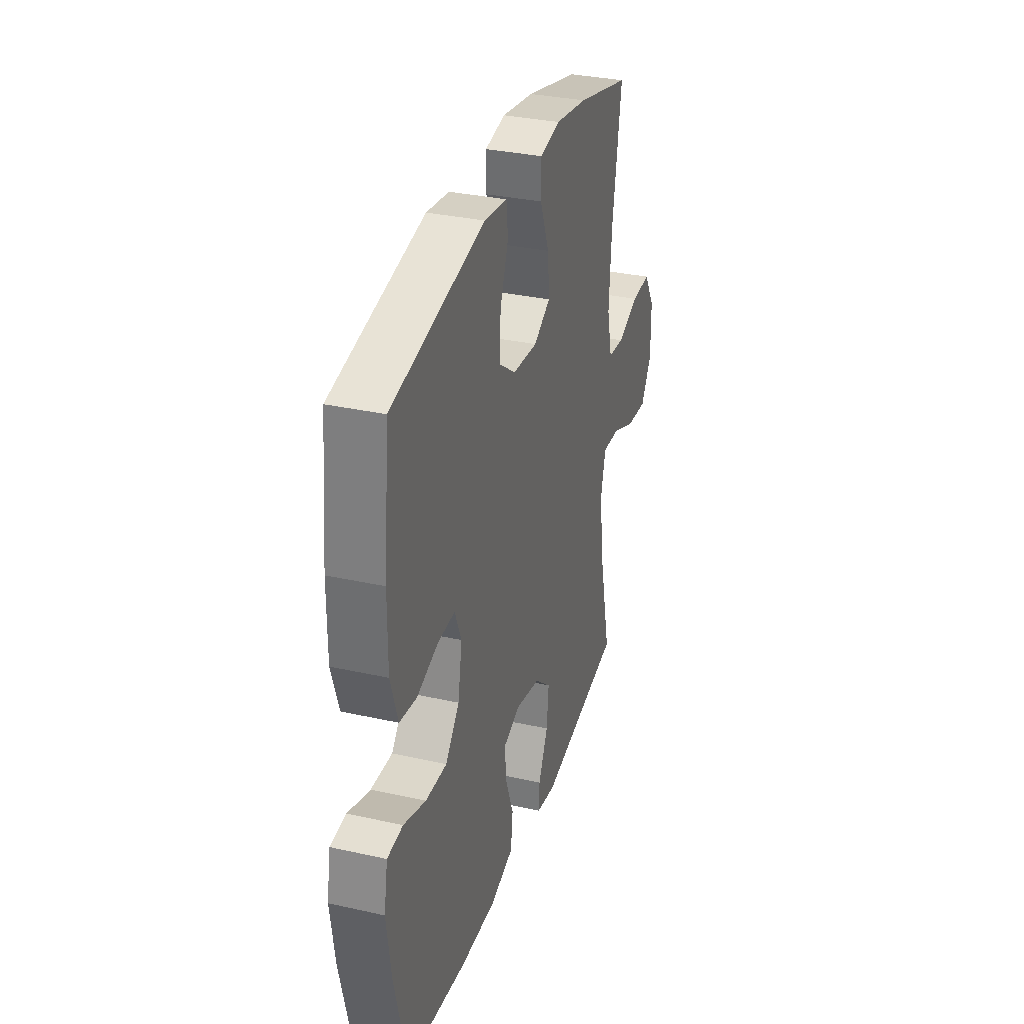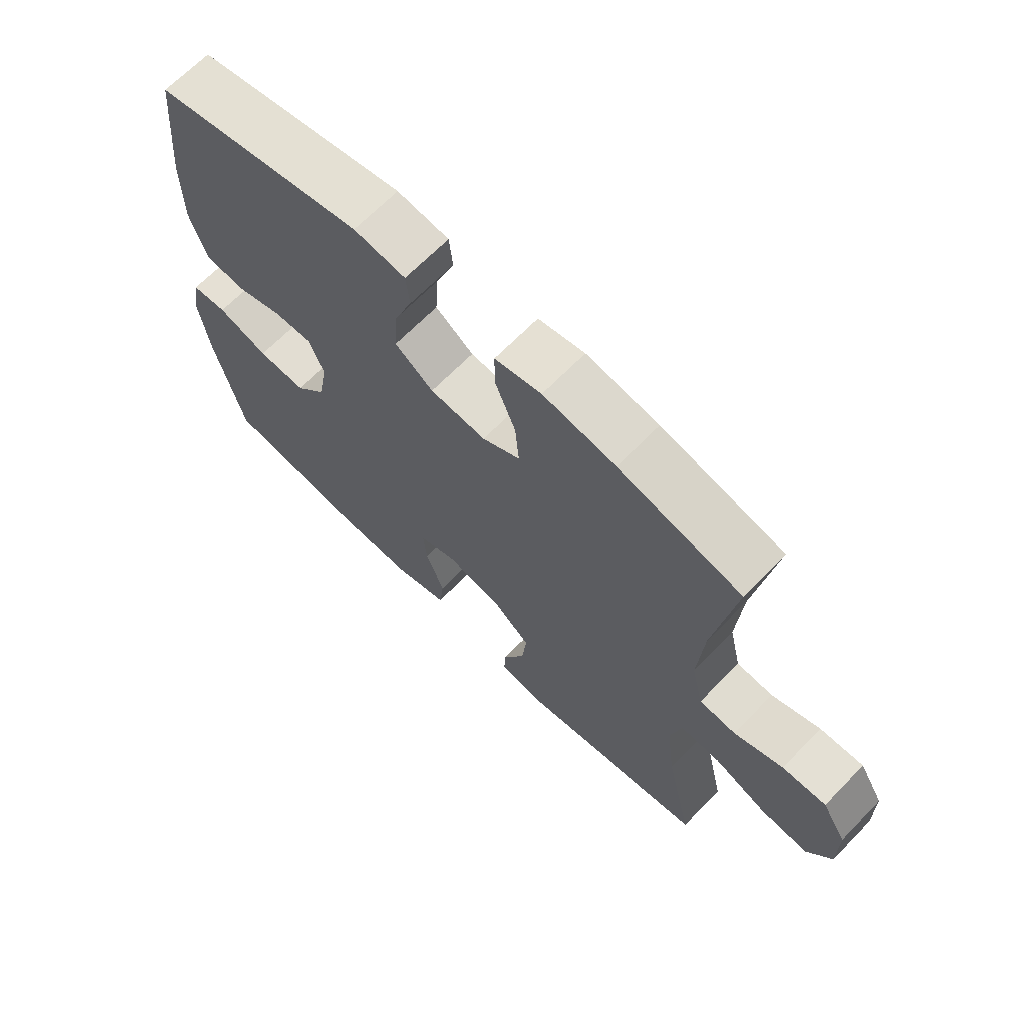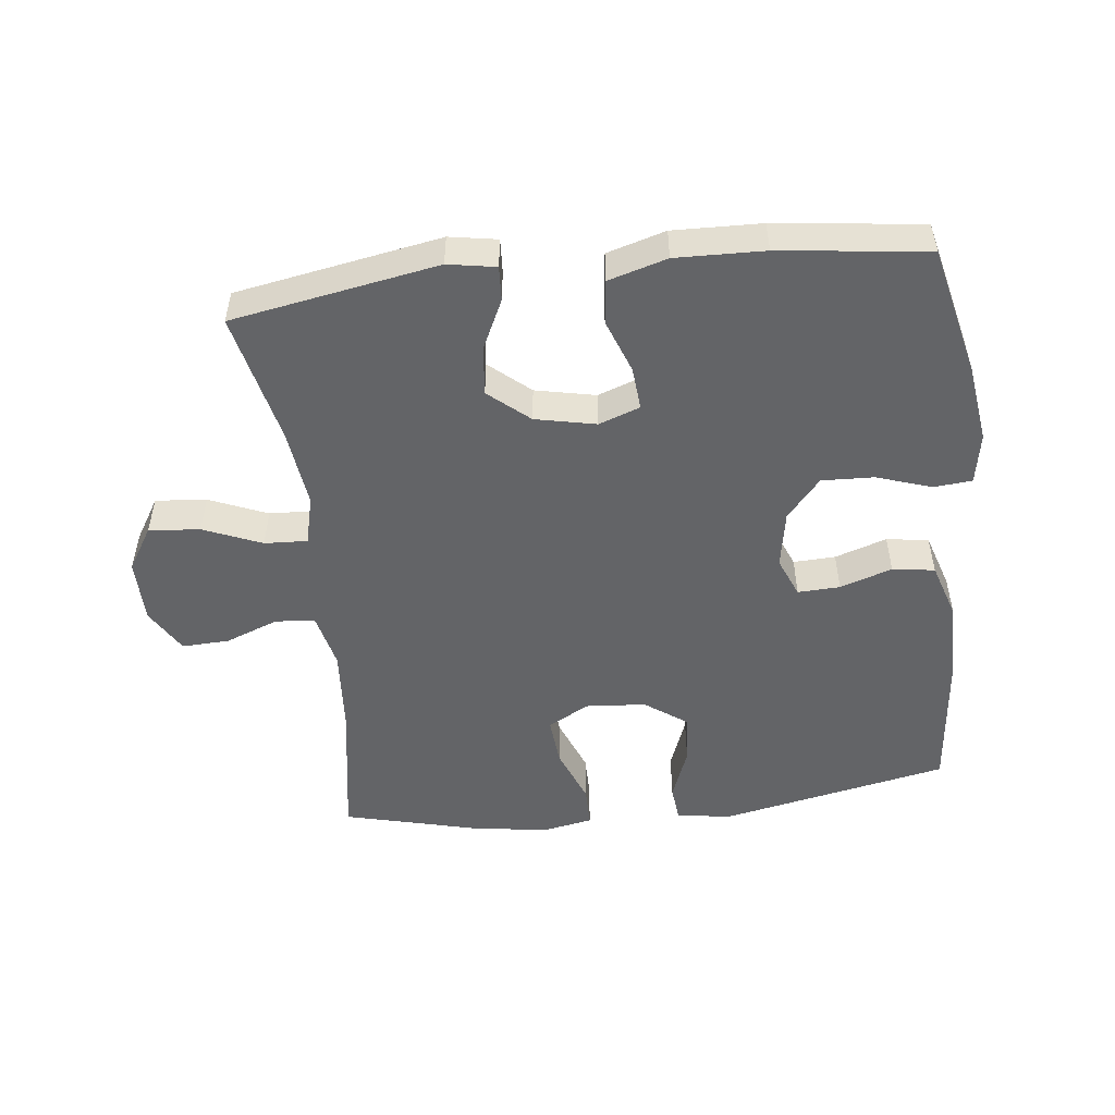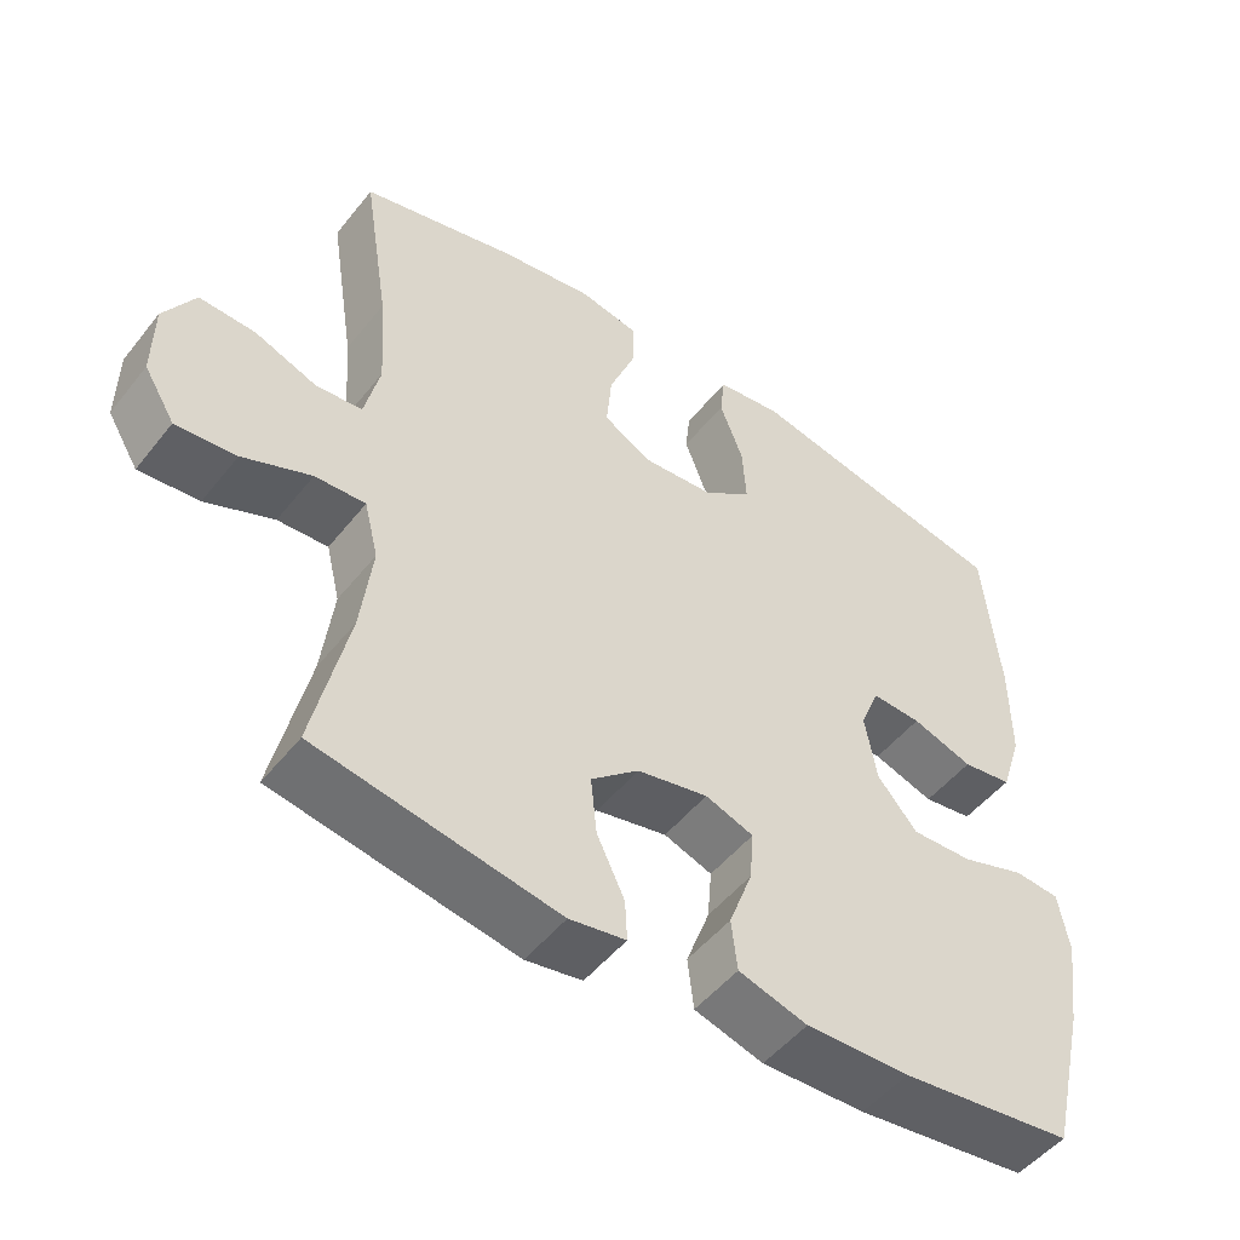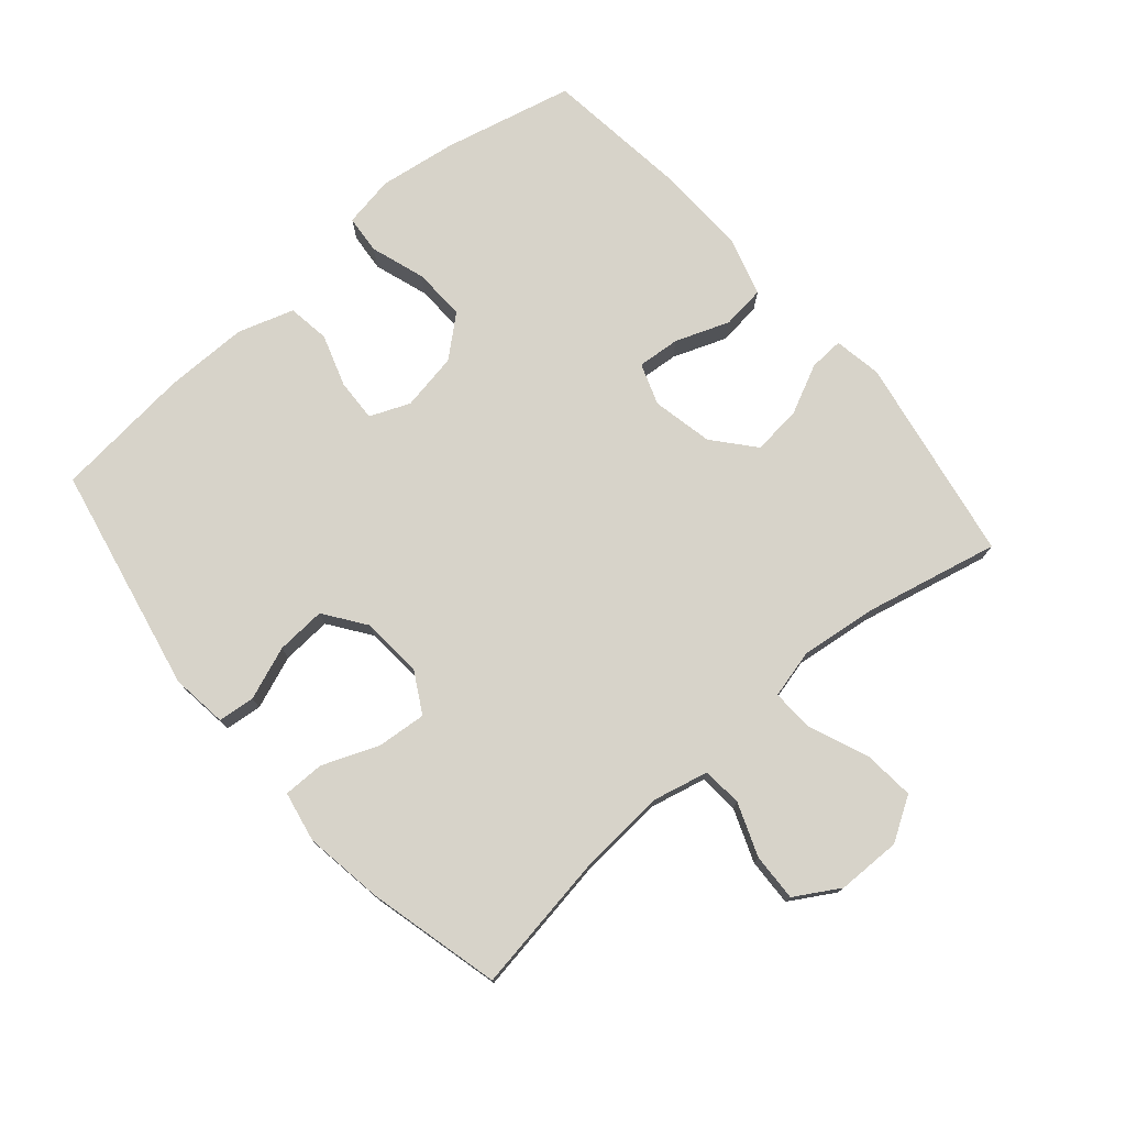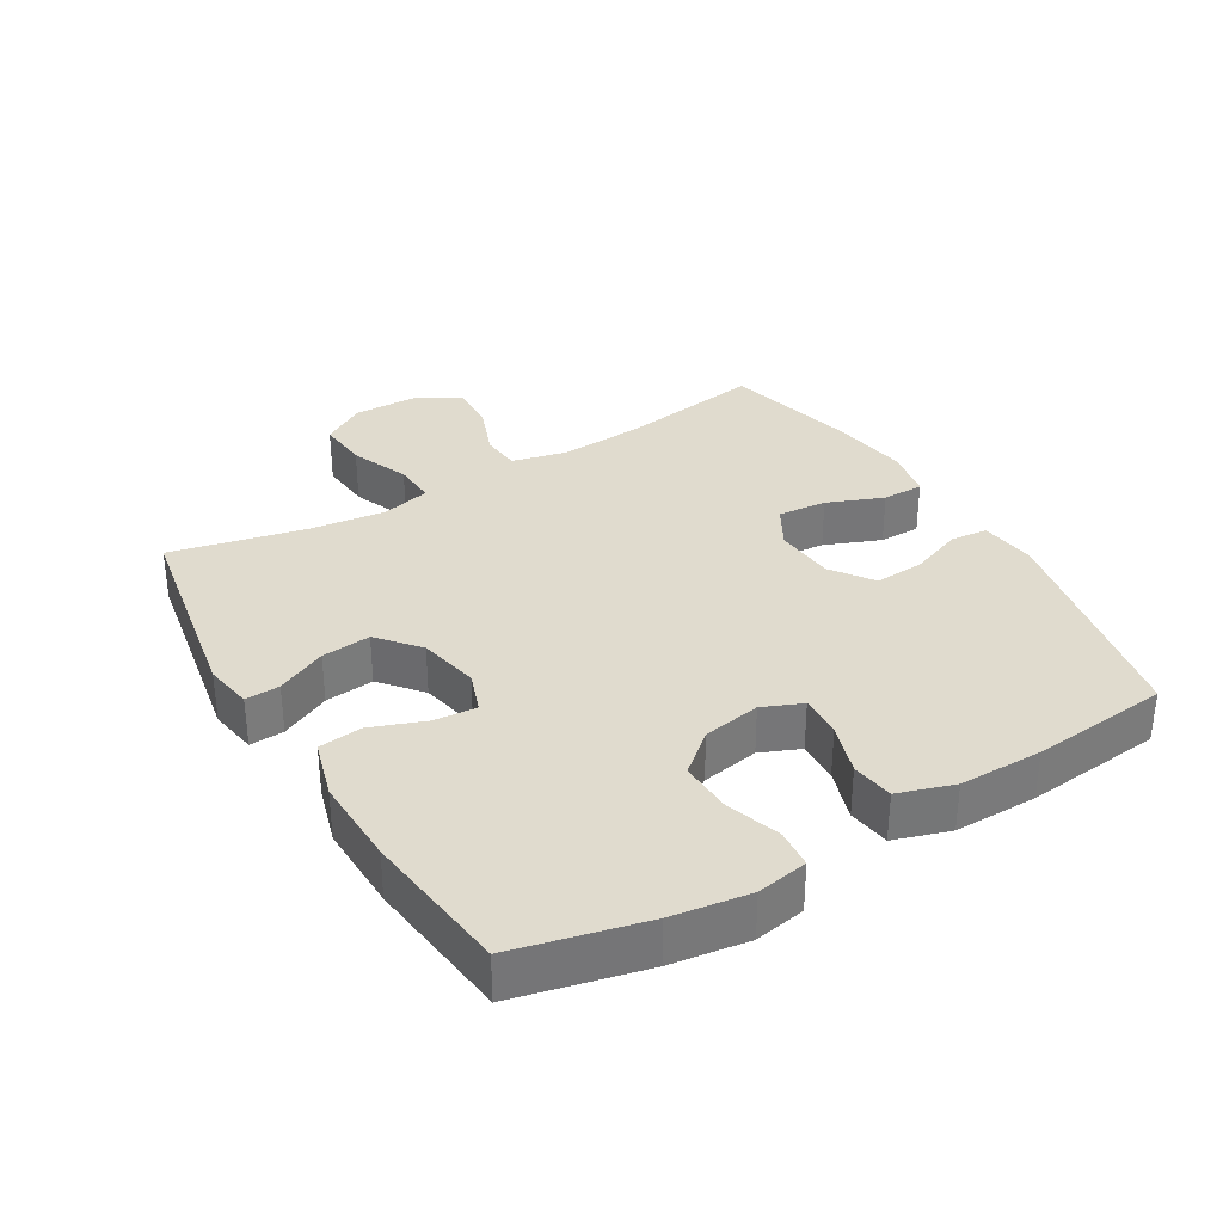
<metadata>
{"format":"obj","ext":"obj","renderer":"f3d","projection":"perspective","resolution":1024,"background":"white","views":[{"elev":32.6,"azim":-72.8,"up":"+Z"},{"elev":67.1,"azim":44.2,"up":"+Z"},{"elev":-51.2,"azim":-173.5,"up":"+Y"},{"elev":-49.9,"azim":143.1,"up":"+Z"},{"elev":76.1,"azim":49.3,"up":"+Y"},{"elev":33.6,"azim":-120.7,"up":"+Y"}]}
</metadata>
<code>
o path3402
v -0.2927 0.0375 -0.5342
v -0.1543 0.0375 -0.5379
v -0.06253 0.0375 -0.5113
v -0.05466 0.0375 -0.4435
v -0.08601 0.0375 -0.3594
v -0.09155 0.0375 -0.2927
v -0.02724 0.0375 -0.2699
v 0.06702 0.0375 -0.2897
v 0.1303 0.0375 -0.3433
v 0.1224 0.0375 -0.4198
v 0.08546 0.0375 -0.4971
v 0.08258 0.0375 -0.5507
v 0.1574 0.0375 -0.5635
v 0.4788 0.0375 -0.5065
v 0.4325 0.0375 -0.3007
v 0.4174 0.0375 -0.1791
v 0.4362 0.0375 -0.103
v 0.5033 0.0375 -0.1063
v 0.5939 0.0375 -0.1438
v 0.674 0.0375 -0.1508
v 0.7153 0.0375 -0.08364
v 0.7142 0.0375 0.01591
v 0.6732 0.0375 0.08495
v 0.5991 0.0375 0.08187
v 0.5166 0.0375 0.05035
v 0.4548 0.0375 0.05543
v 0.4345 0.0375 0.142
v 0.4438 0.0375 0.2744
v 0.4788 0.0375 0.4954
v 0.2719 0.0375 0.547
v 0.149 0.0375 0.5657
v 0.07067 0.0375 0.5504
v 0.07074 0.0375 0.4863
v 0.1056 0.0375 0.3985
v 0.1123 0.0375 0.3224
v 0.04837 0.0375 0.2865
v -0.04617 0.0375 0.2937
v -0.1109 0.0375 0.34
v -0.106 0.0375 0.4173
v -0.07473 0.0375 0.4996
v -0.08084 0.0375 0.557
v -0.1683 0.0375 0.568
v -0.5229 0.0375 0.4954
v -0.5444 0.0375 0.2801
v -0.5448 0.0375 0.1503
v -0.5168 0.0375 0.06342
v -0.451 0.0375 0.05396
v -0.3698 0.0375 0.08071
v -0.3039 0.0375 0.08357
v -0.2782 0.0375 0.02173
v -0.294 0.0375 -0.06811
v -0.347 0.0375 -0.1299
v -0.4286 0.0375 -0.1268
v -0.514 0.0375 -0.0985
v -0.5739 0.0375 -0.1038
v -0.588 0.0375 -0.1833
v -0.5707 0.0375 -0.3044
v -0.5229 0.0375 -0.5065
v -0.2927 -0.0375 -0.5342
v -0.1543 -0.0375 -0.5379
v -0.06253 -0.0375 -0.5113
v -0.05466 -0.0375 -0.4435
v -0.08601 -0.0375 -0.3594
v -0.09155 -0.0375 -0.2927
v -0.02724 -0.0375 -0.2699
v 0.06702 -0.0375 -0.2897
v 0.1303 -0.0375 -0.3433
v 0.1224 -0.0375 -0.4198
v 0.08546 -0.0375 -0.4971
v 0.08258 -0.0375 -0.5507
v 0.1574 -0.0375 -0.5635
v 0.4788 -0.0375 -0.5065
v 0.4325 -0.0375 -0.3007
v 0.4174 -0.0375 -0.1791
v 0.4362 -0.0375 -0.103
v 0.5033 -0.0375 -0.1063
v 0.5939 -0.0375 -0.1438
v 0.674 -0.0375 -0.1508
v 0.7153 -0.0375 -0.08364
v 0.7142 -0.0375 0.01591
v 0.6732 -0.0375 0.08495
v 0.5991 -0.0375 0.08187
v 0.5166 -0.0375 0.05035
v 0.4548 -0.0375 0.05543
v 0.4345 -0.0375 0.142
v 0.4438 -0.0375 0.2744
v 0.4788 -0.0375 0.4954
v 0.2719 -0.0375 0.547
v 0.149 -0.0375 0.5657
v 0.07067 -0.0375 0.5504
v 0.07074 -0.0375 0.4863
v 0.1056 -0.0375 0.3985
v 0.1123 -0.0375 0.3224
v 0.04837 -0.0375 0.2865
v -0.04617 -0.0375 0.2937
v -0.1109 -0.0375 0.34
v -0.106 -0.0375 0.4173
v -0.07473 -0.0375 0.4996
v -0.08084 -0.0375 0.557
v -0.1683 -0.0375 0.568
v -0.5229 -0.0375 0.4954
v -0.5444 -0.0375 0.2801
v -0.5448 -0.0375 0.1503
v -0.5168 -0.0375 0.06342
v -0.451 -0.0375 0.05396
v -0.3698 -0.0375 0.08071
v -0.3039 -0.0375 0.08357
v -0.2782 -0.0375 0.02173
v -0.294 -0.0375 -0.06811
v -0.347 -0.0375 -0.1299
v -0.4286 -0.0375 -0.1268
v -0.514 -0.0375 -0.0985
v -0.5739 -0.0375 -0.1038
v -0.588 -0.0375 -0.1833
v -0.5707 -0.0375 -0.3044
v -0.5229 -0.0375 -0.5065
v 0.674 0.0375 -0.1508
v 0.674 0.0375 -0.1508
v 0.7153 0.0375 -0.08364
v 0.7142 0.0375 0.01591
v 0.6732 0.0375 0.08495
v 0.6732 0.0375 0.08495
v 0.5939 0.0375 -0.1438
v 0.5991 0.0375 0.08187
v 0.5166 0.0375 0.05035
v 0.5033 0.0375 -0.1063
v 0.4548 0.0375 0.05543
v 0.4548 0.0375 0.05543
v 0.4362 0.0375 -0.103
v 0.4362 0.0375 -0.103
v 0.4438 0.0375 0.2744
v 0.4788 0.0375 0.4954
v 0.4788 0.0375 0.4954
v 0.4788 0.0375 -0.5065
v 0.4788 0.0375 -0.5065
v 0.4325 0.0375 -0.3007
v 0.4345 0.0375 0.142
v 0.4174 0.0375 -0.1791
v 0.2719 0.0375 0.547
v 0.1574 0.0375 -0.5635
v 0.149 0.0375 0.5657
v 0.08258 0.0375 -0.5507
v 0.08258 0.0375 -0.5507
v 0.1303 0.0375 -0.3433
v 0.1224 0.0375 -0.4198
v 0.1056 0.0375 0.3985
v 0.1123 0.0375 0.3224
v 0.1123 0.0375 0.3224
v 0.07067 0.0375 0.5504
v 0.07067 0.0375 0.5504
v 0.06702 0.0375 -0.2897
v 0.08546 0.0375 -0.4971
v 0.04837 0.0375 0.2865
v 0.07074 0.0375 0.4863
v -0.02724 0.0375 -0.2699
v -0.04617 0.0375 0.2937
v -0.09155 0.0375 -0.2927
v -0.09155 0.0375 -0.2927
v -0.1109 0.0375 0.34
v -0.06253 0.0375 -0.5113
v -0.06253 0.0375 -0.5113
v -0.05466 0.0375 -0.4435
v -0.08601 0.0375 -0.3594
v -0.1543 0.0375 -0.5379
v -0.106 0.0375 0.4173
v -0.07473 0.0375 0.4996
v -0.08084 0.0375 0.557
v -0.08084 0.0375 0.557
v -0.1683 0.0375 0.568
v -0.2927 0.0375 -0.5342
v -0.2782 0.0375 0.02173
v -0.294 0.0375 -0.06811
v -0.3039 0.0375 0.08357
v -0.3039 0.0375 0.08357
v -0.347 0.0375 -0.1299
v -0.3698 0.0375 0.08071
v -0.4286 0.0375 -0.1268
v -0.451 0.0375 0.05396
v -0.514 0.0375 -0.0985
v -0.5168 0.0375 0.06342
v -0.5168 0.0375 0.06342
v -0.5229 0.0375 -0.5065
v -0.5229 0.0375 -0.5065
v -0.5229 0.0375 0.4954
v -0.5229 0.0375 0.4954
v -0.5739 0.0375 -0.1038
v -0.5739 0.0375 -0.1038
v -0.5448 0.0375 0.1503
v -0.5444 0.0375 0.2801
v -0.5707 0.0375 -0.3044
v -0.588 0.0375 -0.1833
v 0.674 -0.0375 -0.1508
v 0.674 -0.0375 -0.1508
v 0.7153 -0.0375 -0.08364
v 0.7142 -0.0375 0.01591
v 0.6732 -0.0375 0.08495
v 0.6732 -0.0375 0.08495
v 0.5939 -0.0375 -0.1438
v 0.5991 -0.0375 0.08187
v 0.5166 -0.0375 0.05035
v 0.5033 -0.0375 -0.1063
v 0.4548 -0.0375 0.05543
v 0.4548 -0.0375 0.05543
v 0.4362 -0.0375 -0.103
v 0.4362 -0.0375 -0.103
v 0.4438 -0.0375 0.2744
v 0.4788 -0.0375 0.4954
v 0.4788 -0.0375 0.4954
v 0.4788 -0.0375 -0.5065
v 0.4788 -0.0375 -0.5065
v 0.4325 -0.0375 -0.3007
v 0.4345 -0.0375 0.142
v 0.4174 -0.0375 -0.1791
v 0.2719 -0.0375 0.547
v 0.1574 -0.0375 -0.5635
v 0.149 -0.0375 0.5657
v 0.08258 -0.0375 -0.5507
v 0.08258 -0.0375 -0.5507
v 0.1303 -0.0375 -0.3433
v 0.1224 -0.0375 -0.4198
v 0.1056 -0.0375 0.3985
v 0.1123 -0.0375 0.3224
v 0.1123 -0.0375 0.3224
v 0.07067 -0.0375 0.5504
v 0.07067 -0.0375 0.5504
v 0.06702 -0.0375 -0.2897
v 0.08546 -0.0375 -0.4971
v 0.04837 -0.0375 0.2865
v 0.07074 -0.0375 0.4863
v -0.02724 -0.0375 -0.2699
v -0.04617 -0.0375 0.2937
v -0.09155 -0.0375 -0.2927
v -0.09155 -0.0375 -0.2927
v -0.1109 -0.0375 0.34
v -0.06253 -0.0375 -0.5113
v -0.06253 -0.0375 -0.5113
v -0.05466 -0.0375 -0.4435
v -0.08601 -0.0375 -0.3594
v -0.1543 -0.0375 -0.5379
v -0.106 -0.0375 0.4173
v -0.07473 -0.0375 0.4996
v -0.08084 -0.0375 0.557
v -0.08084 -0.0375 0.557
v -0.1683 -0.0375 0.568
v -0.2927 -0.0375 -0.5342
v -0.2782 -0.0375 0.02173
v -0.294 -0.0375 -0.06811
v -0.3039 -0.0375 0.08357
v -0.3039 -0.0375 0.08357
v -0.347 -0.0375 -0.1299
v -0.3698 -0.0375 0.08071
v -0.4286 -0.0375 -0.1268
v -0.451 -0.0375 0.05396
v -0.514 -0.0375 -0.0985
v -0.5168 -0.0375 0.06342
v -0.5168 -0.0375 0.06342
v -0.5229 -0.0375 -0.5065
v -0.5229 -0.0375 -0.5065
v -0.5229 -0.0375 0.4954
v -0.5229 -0.0375 0.4954
v -0.5739 -0.0375 -0.1038
v -0.5739 -0.0375 -0.1038
v -0.5448 -0.0375 0.1503
v -0.5444 -0.0375 0.2801
v -0.5707 -0.0375 -0.3044
v -0.588 -0.0375 -0.1833
f 227 215 220
f 199 198 195
f 266 265 252
f 226 213 204
f 251 248 264
f 221 216 229
f 216 221 214
f 228 212 222
f 259 240 244
f 222 212 206
f 237 239 235
f 228 226 204
f 238 239 237
f 234 240 259
f 248 231 234
f 198 200 201
f 252 265 250
f 199 195 196
f 194 198 192
f 261 266 254
f 228 204 202
f 246 228 231
f 238 232 245
f 209 220 215
f 219 211 213
f 245 250 265
f 202 201 200
f 253 263 255
f 247 232 230
f 219 213 226
f 217 215 227
f 246 231 248
f 263 251 264
f 230 226 228
f 229 216 224
f 222 214 221
f 239 238 245
f 201 202 204
f 251 263 253
f 246 230 228
f 250 232 247
f 247 230 246
f 220 211 219
f 244 240 241
f 254 266 252
f 264 248 234
f 245 232 250
f 257 245 265
f 244 241 242
f 228 202 212
f 200 198 199
f 264 234 259
f 214 222 206
f 211 220 209
f 214 206 207
f 198 194 195
f 118 21 79 193
f 21 22 80 79
f 22 122 197 80
f 19 20 78 77
f 23 24 82 81
f 24 25 83 82
f 18 19 77 76
f 25 128 203 83
f 130 18 76 205
f 28 133 208 86
f 135 15 73 210
f 26 27 85 84
f 27 28 86 85
f 16 17 75 74
f 15 16 74 73
f 29 30 88 87
f 13 14 72 71
f 30 31 89 88
f 143 13 71 218
f 9 10 68 67
f 34 148 223 92
f 31 150 225 89
f 8 9 67 66
f 11 12 70 69
f 10 11 69 68
f 35 36 94 93
f 33 34 92 91
f 32 33 91 90
f 7 8 66 65
f 36 37 95 94
f 158 7 65 233
f 37 38 96 95
f 161 4 62 236
f 4 5 63 62
f 2 3 61 60
f 39 40 98 97
f 40 168 243 98
f 41 42 100 99
f 5 6 64 63
f 38 39 97 96
f 1 2 60 59
f 50 51 109 108
f 174 50 108 249
f 51 52 110 109
f 48 49 107 106
f 52 53 111 110
f 47 48 106 105
f 53 54 112 111
f 181 47 105 256
f 183 1 59 258
f 42 185 260 100
f 54 187 262 112
f 45 46 104 103
f 44 45 103 102
f 43 44 102 101
f 57 58 116 115
f 56 57 115 114
f 55 56 114 113
f 152 145 140
f 124 120 123
f 191 177 190
f 151 129 138
f 176 189 173
f 146 154 141
f 141 139 146
f 153 147 137
f 184 169 165
f 147 131 137
f 162 160 164
f 153 129 151
f 163 162 164
f 159 184 165
f 173 159 156
f 123 126 125
f 177 175 190
f 124 121 120
f 119 117 123
f 186 179 191
f 153 127 129
f 171 156 153
f 163 170 157
f 134 140 145
f 144 138 136
f 170 190 175
f 127 125 126
f 178 180 188
f 172 155 157
f 144 151 138
f 142 152 140
f 171 173 156
f 188 189 176
f 155 153 151
f 154 149 141
f 147 146 139
f 164 170 163
f 126 129 127
f 176 178 188
f 171 153 155
f 175 172 157
f 172 171 155
f 145 144 136
f 169 166 165
f 179 177 191
f 189 159 173
f 170 175 157
f 182 190 170
f 169 167 166
f 153 137 127
f 125 124 123
f 189 184 159
f 139 131 147
f 136 134 145
f 139 132 131
f 123 120 119

</code>
